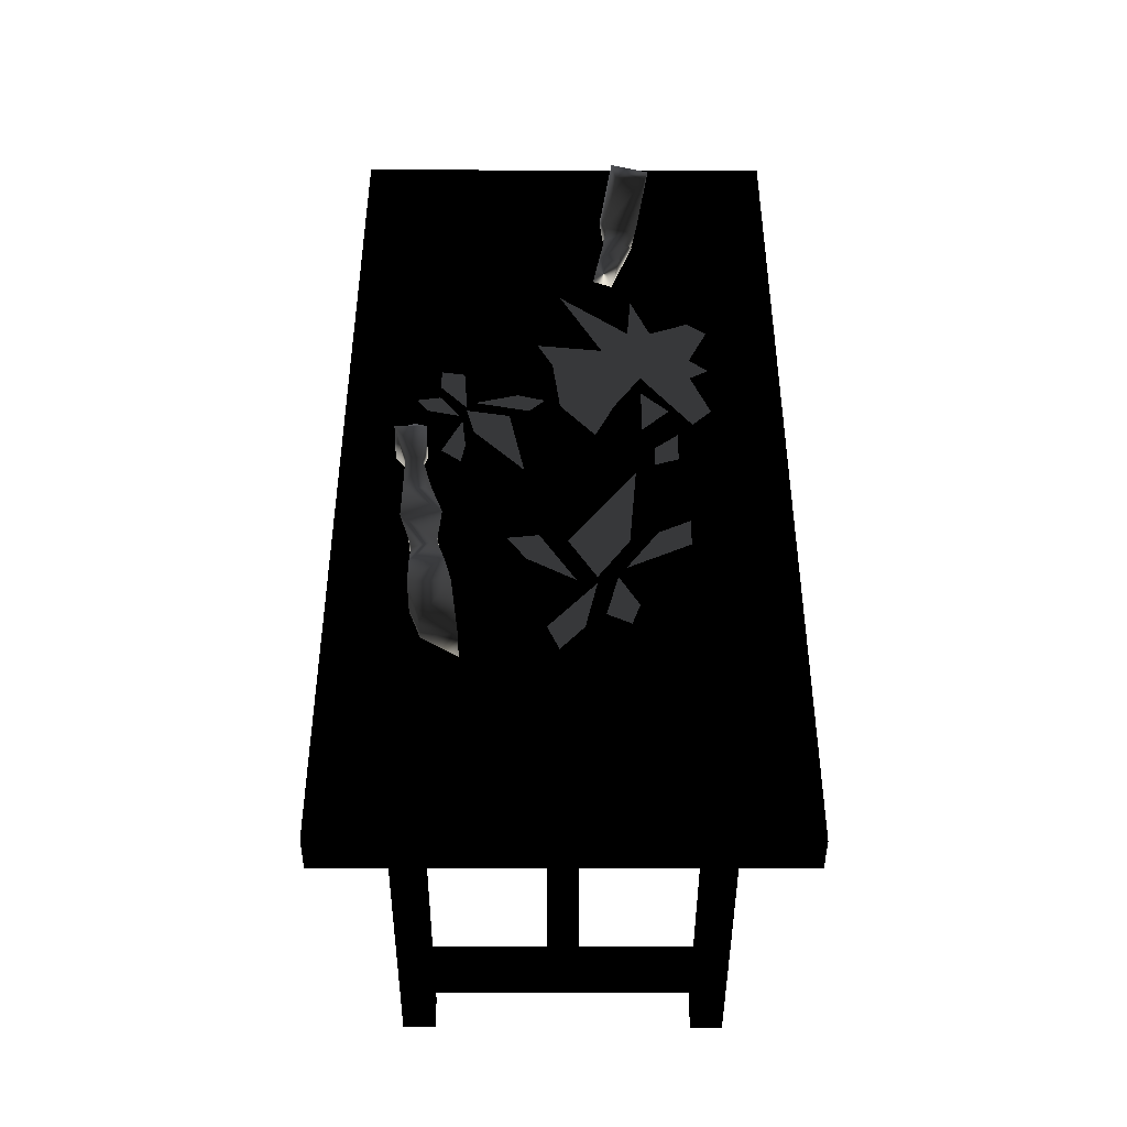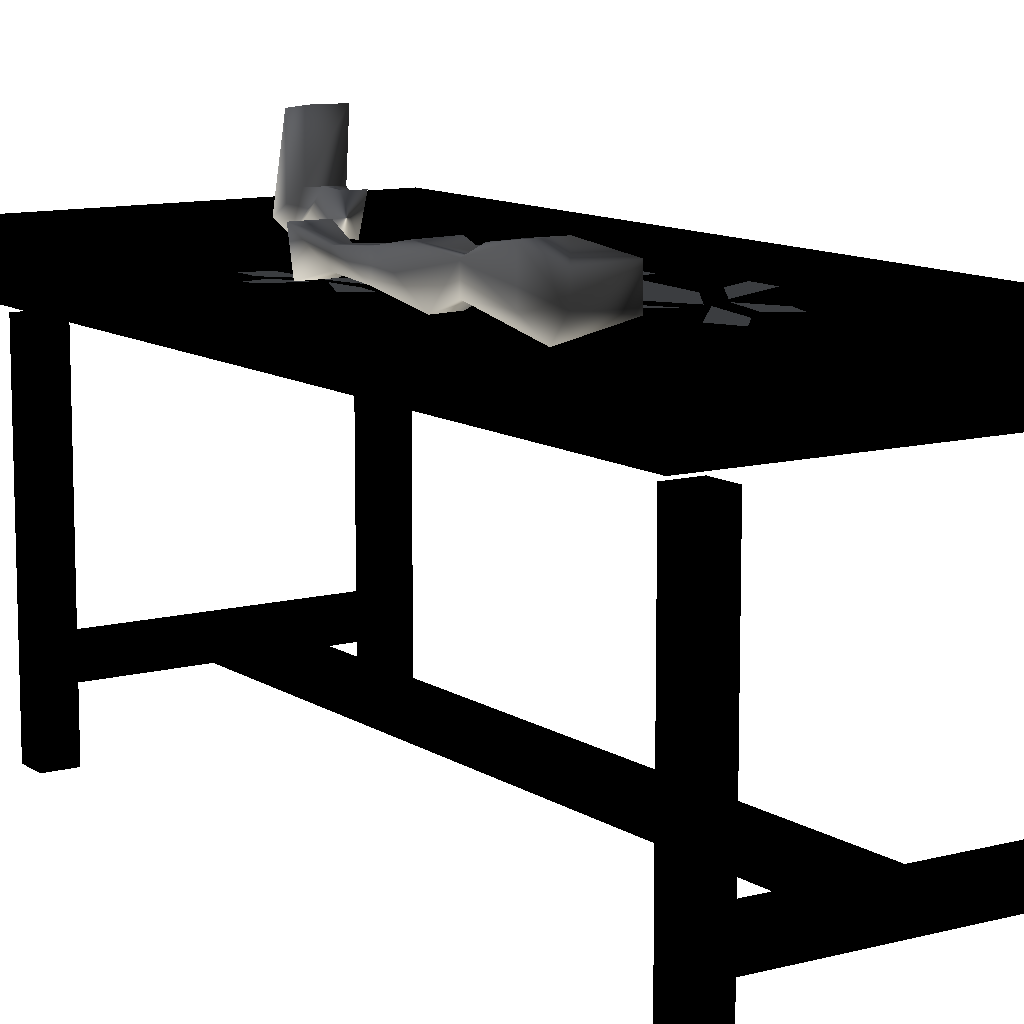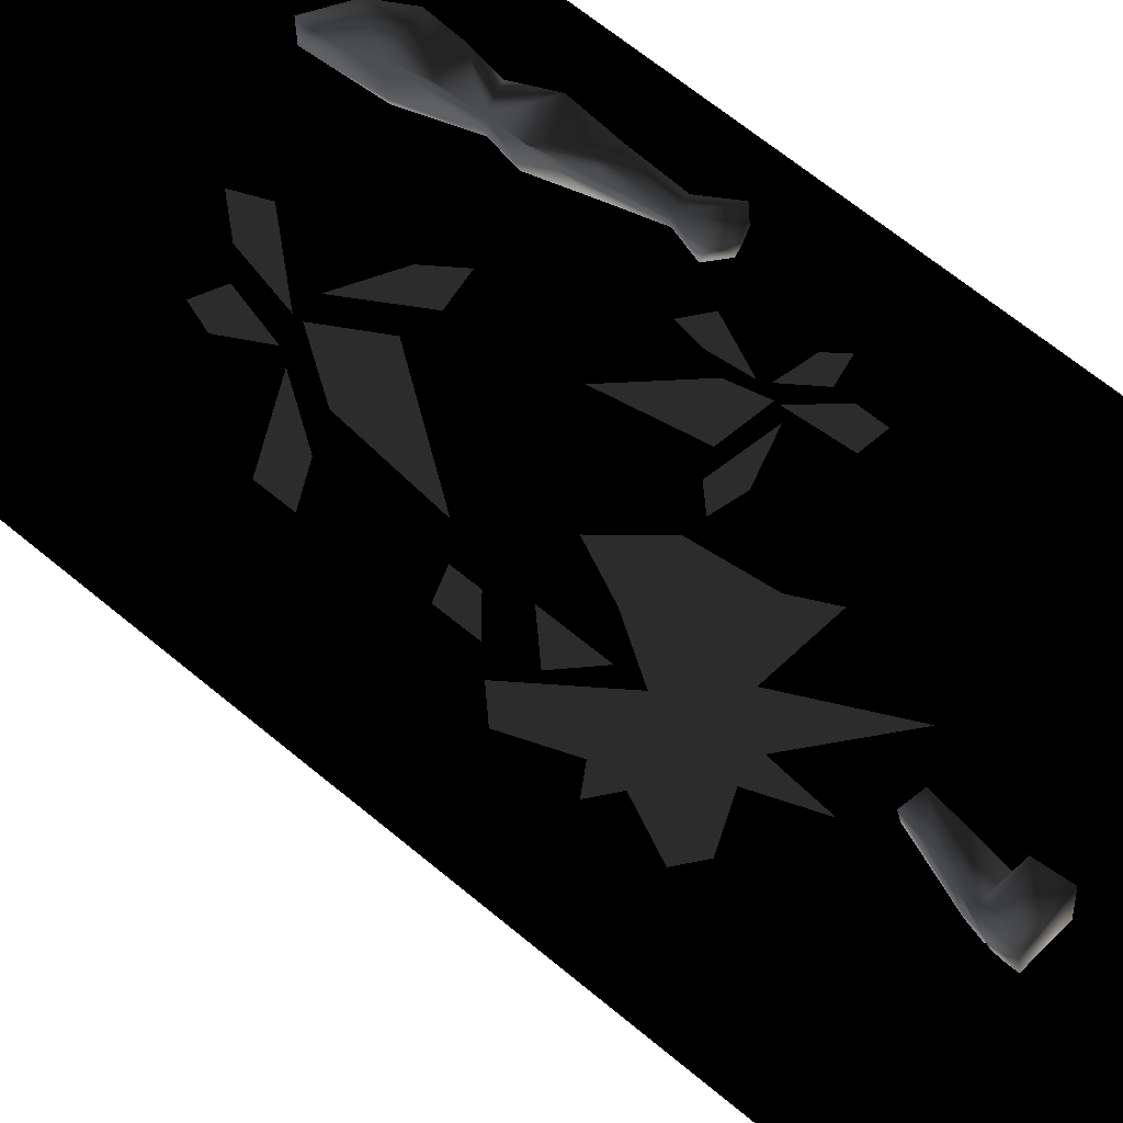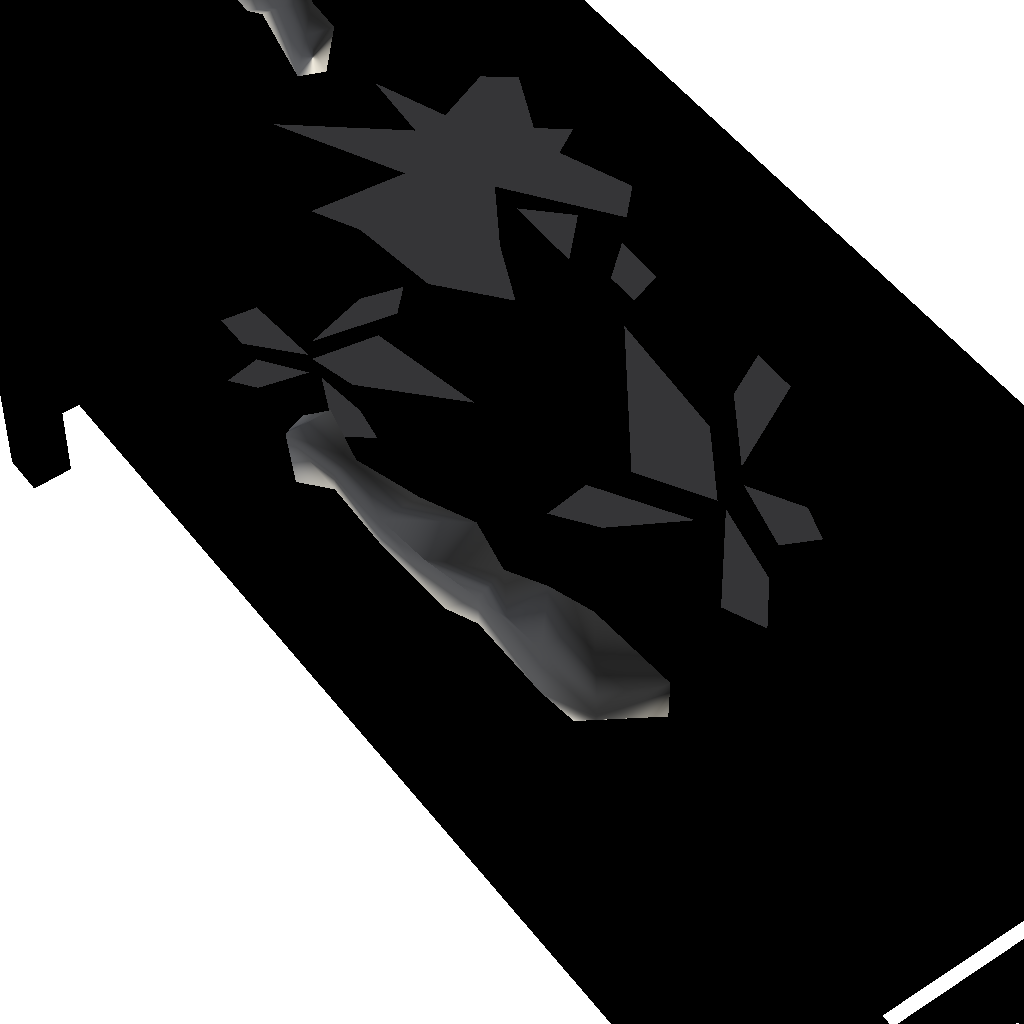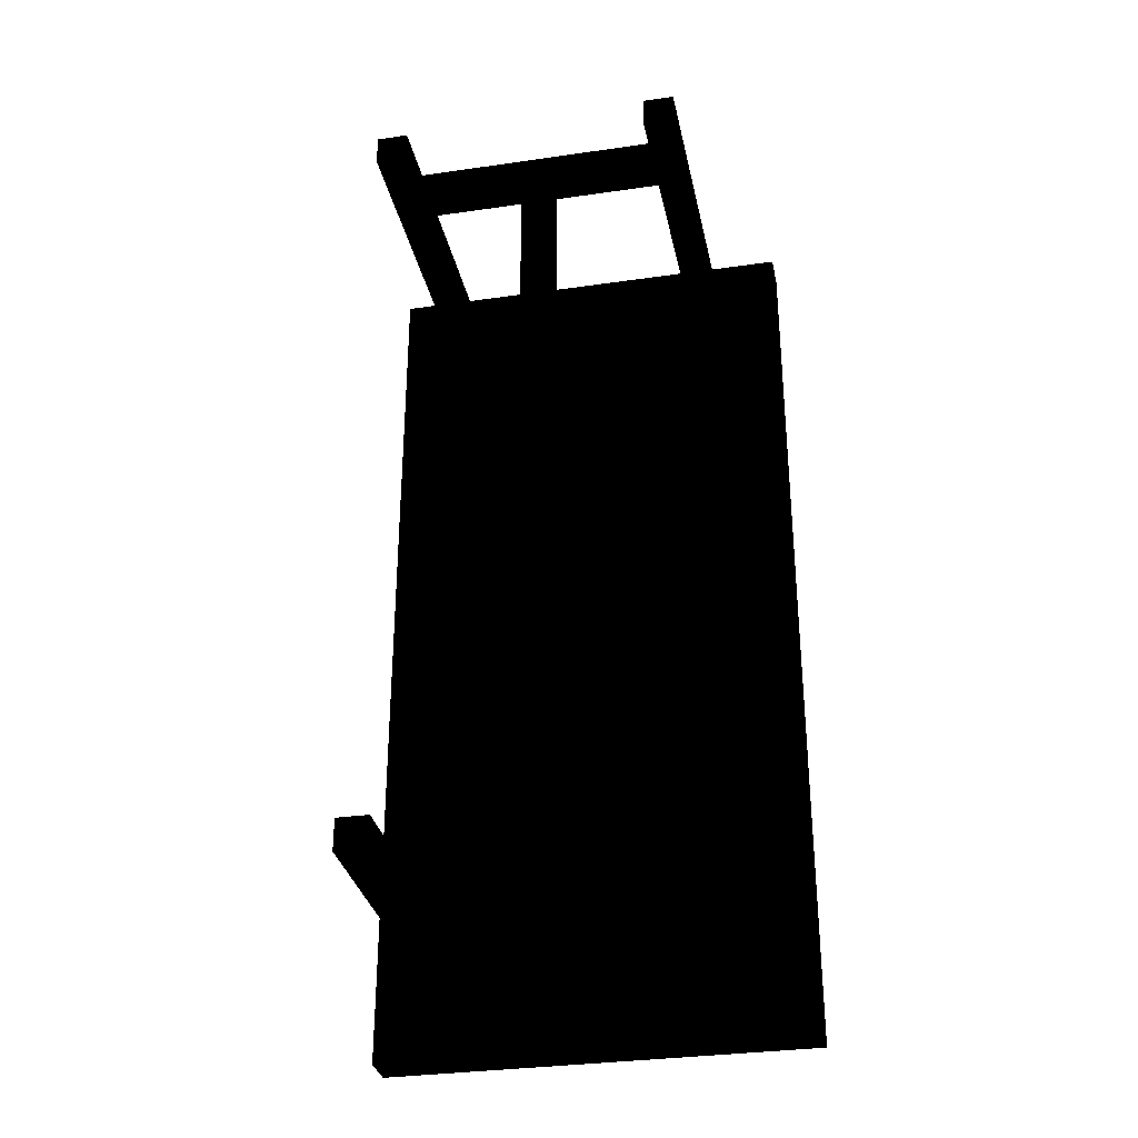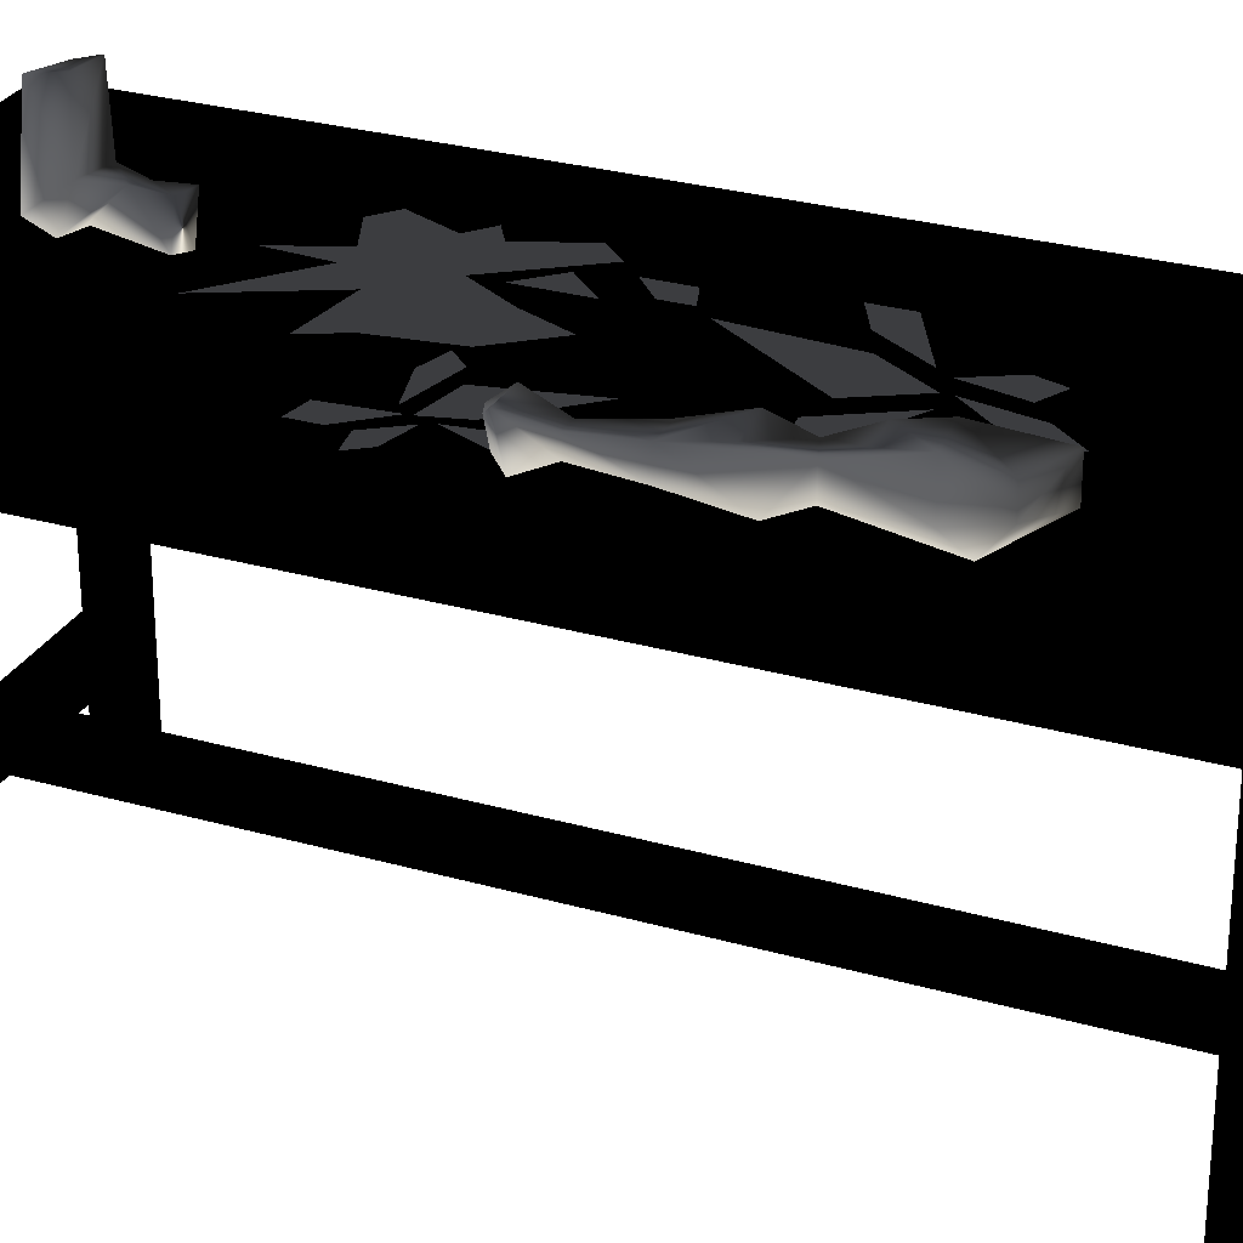
<metadata>
{"format":"obj","ext":"obj","renderer":"f3d","projection":"perspective","resolution":1024,"background":"white","views":[{"elev":-43.9,"azim":179.8,"up":"+Z"},{"elev":11.0,"azim":146.7,"up":"+Y"},{"elev":65.8,"azim":-50.1,"up":"+Y"},{"elev":51.2,"azim":143.8,"up":"+Y"},{"elev":-32.1,"azim":11.5,"up":"+Z"},{"elev":28.1,"azim":113.5,"up":"+Y"}]}
</metadata>
<code>
o 3248
v -48 96 112
v 48 96 112
v 48 96 -112
v -48 96 -112
v -48 100 112
v 48 100 112
v 48 100 -112
v -48 100 -112
v -56 100 120
v 56 100 120
v 56 100 -120
v -56 100 -120
v -56 90 120
v 56 90 120
v 56 90 -120
v -56 90 -120
v 40 0 104
v 40 0 96
v 40 84 96
v 40 84 104
v 32 0 104
v 32 84 104
v 32 0 96
v 32 84 96
v -32 0 104
v -32 0 96
v -32 84 96
v -32 84 104
v -40 0 104
v -40 84 104
v -40 0 96
v -40 84 96
v -32 0 -96
v -32 0 -104
v -32 84 -104
v -32 84 -96
v -40 0 -96
v -40 84 -96
v -40 0 -104
v -40 84 -104
v 40 0 -96
v 40 0 -104
v 40 84 -104
v 40 84 -96
v 32 0 -96
v 32 84 -96
v 32 0 -104
v 32 84 -104
v 4 16 96
v -4 16 96
v -4 16 -96
v 4 16 -96
v 4 24 96
v 4 24 -96
v -4 24 96
v -4 24 -96
v 32 24 104
v 32 24 96
v -32 24 96
v -32 24 104
v 32 16 104
v -32 16 104
v 32 16 96
v -32 16 96
v 32 24 -96
v 32 24 -104
v -32 24 -104
v -32 24 -96
v 32 16 -96
v -32 16 -96
v 32 16 -104
v -32 16 -104
v -48 96 -13
v -24 96 -28
v -24 96 -45
v -48 96 -28
v -24 96 -50
v -48 96 -35
v -4 96 -18
v -8 96 -38
v -12 96 -47
v 20 96 -75
v 20 96 -82
v 32 96 -67
v 32 96 -75
v 48 96 -80
v 48 96 -87
v 24 96 -55
v 32 96 -47
v 48 96 -60
v 48 96 -52
v 32 96 -40
v 24 96 -42
v -4 96 -8
v -24 96 -18
v -48 96 -5
v -32 96 92
v -32 96 84
v -48 96 97
v -48 96 104
v -20 96 99
v -20 96 92
v 12 96 64
v 8 96 55
v 24 96 67
v 24 96 62
v 48 96 45
v 48 96 52
v 24 96 45
v 24 96 35
v 4 96 25
v 4 96 35
v 48 96 30
v 48 96 22
v -24 96 59
v -24 96 72
v -32 96 64
v -48 96 77
v -48 96 69
v -32 96 57
v 39 103 -9
v 42 101 -3
v 34 101 -3
v 35 103 -9
v 32 102 -21
v 39 102 -21
v 39 107 -9
v 42 110 -1
v 40 108 1
v 40 103 0
v 37 103 1
v 34 110 -1
v 35 107 -9
v 32 108 -21
v 30 108 -39
v 30 99 -33
v 37 99 -34
v 39 108 -21
v 37 108 2
v 29 110 -31
v 39 110 -32
v 36 108 -41
v 36 111 -48
v 28 111 -47
v 26 112 -55
v 30 102 -39
v 36 102 -41
v 33 103 -65
v 24 102 -70
v 24 110 -70
v 33 109 -65
v 36 112 -56
v 36 102 -56
v 33 97 -60
v 26 100 -54
v 26 102 -55
v -16 105 78
v -19 99 85
v -19 95 90
v -20 105 86
v -11 106 79
v -10 106 71
v -15 106 70
v -13 97 70
v -20 98 95
v -23 118 94
v -22 120 88
v -12 105 88
v -11 96 91
v -11 99 86
v -8 98 71
v -10 99 96
v -13 119 96
v -14 120 89
v 4 98 -57
v 1 98 -64
v -5 98 -57
v -8 98 -43
v -1 98 -29
v -8 98 -41
v -16 98 -29
v -18 98 -5
v 6 98 -27
v 14 98 -28
v 9 98 -35
v -3 98 -42
v -10 98 -53
v -16 98 -56
v -18 98 -50
v -13 98 -41
v -31 98 -30
v -31 98 -22
v -23 98 -26
v -15 98 -38
v 26 98 32
v 32 98 33
v 32 98 27
v 25 98 19
v 14 98 16
v 25 98 18
v 23 98 10
v 10 98 -4
v 9 98 18
v 5 98 22
v 12 98 24
v 23 98 21
v 32 98 23
v 38 98 22
v 35 98 18
v 27 98 16
v 31 98 3
v 26 98 -1
v 25 98 5
v 26 98 14
v -33 97 14
v -38 97 19
v -33 97 32
v -20 97 32
v -33 97 39
v -10 97 43
v -13 97 21
v 1 97 21
v -8 97 10
v -38 97 35
v -38 97 50
v -33 97 54
v -23 97 50
v -17 97 50
v 1 97 65
v -18 97 63
v 3 97 37
v 7 97 45
v -20 97 12
v -27 97 19
v -20 97 26
v -23 97 5
v -23 97 -1
v -29 97 1
v -29 97 10
f 1 2 3
f 1 3 4
f 1 4 5
f 1 5 2
f 2 5 6
f 2 6 7
f 2 7 3
f 3 7 4
f 4 7 8
f 4 8 5
f 5 8 9
f 5 9 10
f 5 10 6
f 6 10 11
f 6 11 7
f 7 11 8
f 8 11 12
f 8 12 9
f 9 12 13
f 9 13 10
f 10 13 14
f 10 14 15
f 10 15 11
f 11 15 12
f 12 15 16
f 12 16 13
f 17 18 19
f 17 19 20
f 17 20 21
f 21 20 22
f 21 22 23
f 23 22 24
f 23 24 18
f 18 24 19
f 25 26 27
f 25 27 28
f 25 28 29
f 29 28 30
f 29 30 31
f 31 30 32
f 31 32 26
f 26 32 27
f 33 34 35
f 33 35 36
f 33 36 37
f 37 36 38
f 37 38 39
f 39 38 40
f 39 40 34
f 34 40 35
f 41 42 43
f 41 43 44
f 41 44 45
f 45 44 46
f 45 46 47
f 47 46 48
f 47 48 42
f 42 48 43
f 49 50 51
f 49 51 52
f 49 52 53
f 53 52 54
f 53 54 55
f 55 54 56
f 55 56 50
f 50 56 51
f 57 58 59
f 57 59 60
f 57 60 61
f 61 60 62
f 61 62 63
f 63 62 64
f 63 64 58
f 58 64 59
f 65 66 67
f 65 67 68
f 65 68 69
f 69 68 70
f 69 70 71
f 71 70 72
f 71 72 66
f 66 72 67
f 73 74 75
f 73 75 76
f 76 75 77
f 76 77 78
f 74 79 80
f 74 80 75
f 75 80 77
f 77 80 81
f 81 80 82
f 81 82 83
f 83 82 84
f 83 84 85
f 85 84 86
f 85 86 87
f 80 79 88
f 80 88 82
f 82 88 84
f 84 88 89
f 84 89 86
f 86 89 90
f 90 89 91
f 91 89 92
f 92 89 88
f 92 88 93
f 93 88 79
f 93 79 94
f 94 79 74
f 94 74 95
f 95 74 73
f 95 73 96
f 97 98 99
f 97 99 100
f 101 102 98
f 101 98 97
f 103 104 102
f 103 102 101
f 105 106 104
f 105 104 103
f 107 106 105
f 107 105 108
f 109 110 111
f 109 111 112
f 109 112 104
f 109 104 106
f 109 106 113
f 109 113 110
f 110 113 114
f 112 111 115
f 112 115 116
f 112 116 104
f 104 116 102
f 102 116 98
f 98 116 117
f 98 117 99
f 99 117 118
f 118 117 119
f 119 117 120
f 120 117 116
f 120 116 115
f 113 106 107
f 121 122 123
f 121 123 124
f 121 124 125
f 121 125 126
f 121 126 127
f 121 127 128
f 121 128 122
f 122 128 129
f 122 129 130
f 122 130 131
f 122 131 123
f 123 131 132
f 123 132 133
f 123 133 124
f 124 133 134
f 124 134 125
f 125 134 135
f 125 135 136
f 125 136 137
f 125 137 126
f 126 137 138
f 126 138 127
f 127 138 133
f 127 133 128
f 128 133 132
f 128 132 129
f 129 132 139
f 129 139 130
f 130 139 131
f 131 139 132
f 133 138 134
f 134 138 140
f 134 140 135
f 135 140 141
f 135 141 142
f 135 142 143
f 135 143 144
f 135 144 145
f 135 145 146
f 135 146 136
f 136 146 137
f 137 146 147
f 137 147 142
f 137 142 138
f 138 142 141
f 138 141 140
f 148 149 150
f 148 150 151
f 148 151 152
f 148 152 153
f 148 153 154
f 148 154 149
f 149 154 155
f 149 155 156
f 149 156 145
f 149 145 150
f 150 145 151
f 151 145 152
f 152 145 144
f 152 144 143
f 152 143 142
f 152 142 153
f 153 142 147
f 153 147 154
f 154 147 155
f 155 147 146
f 155 146 156
f 156 146 145
f 157 158 159
f 157 159 160
f 157 160 161
f 157 161 162
f 157 162 163
f 157 163 164
f 157 164 158
f 157 158 158
f 157 158 157
f 159 165 160
f 160 165 166
f 160 166 167
f 160 167 168
f 160 168 161
f 161 168 169
f 161 169 170
f 161 170 170
f 161 170 161
f 161 170 171
f 161 171 162
f 162 171 164
f 162 164 163
f 170 158 164
f 170 164 171
f 168 172 169
f 169 172 165
f 169 165 159
f 169 159 170
f 170 159 158
f 168 173 172
f 172 173 165
f 165 173 166
f 166 173 174
f 166 174 167
f 167 174 168
f 168 174 173
f 175 176 177
f 175 177 178
f 179 180 181
f 179 181 182
f 183 184 185
f 183 185 186
f 187 188 189
f 187 189 190
f 191 192 193
f 191 193 194
f 195 196 197
f 195 197 198
f 199 200 201
f 199 201 202
f 203 204 205
f 203 205 206
f 207 208 209
f 207 209 210
f 211 212 213
f 211 213 214
f 215 216 217
f 215 217 218
f 218 217 219
f 218 219 220
f 218 220 221
f 221 220 222
f 221 222 223
f 217 224 219
f 219 225 226
f 219 226 227
f 219 227 220
f 220 227 228
f 220 228 229
f 227 230 228
f 220 231 222
f 231 220 232
f 233 234 235
f 236 237 238
f 236 238 239

</code>
